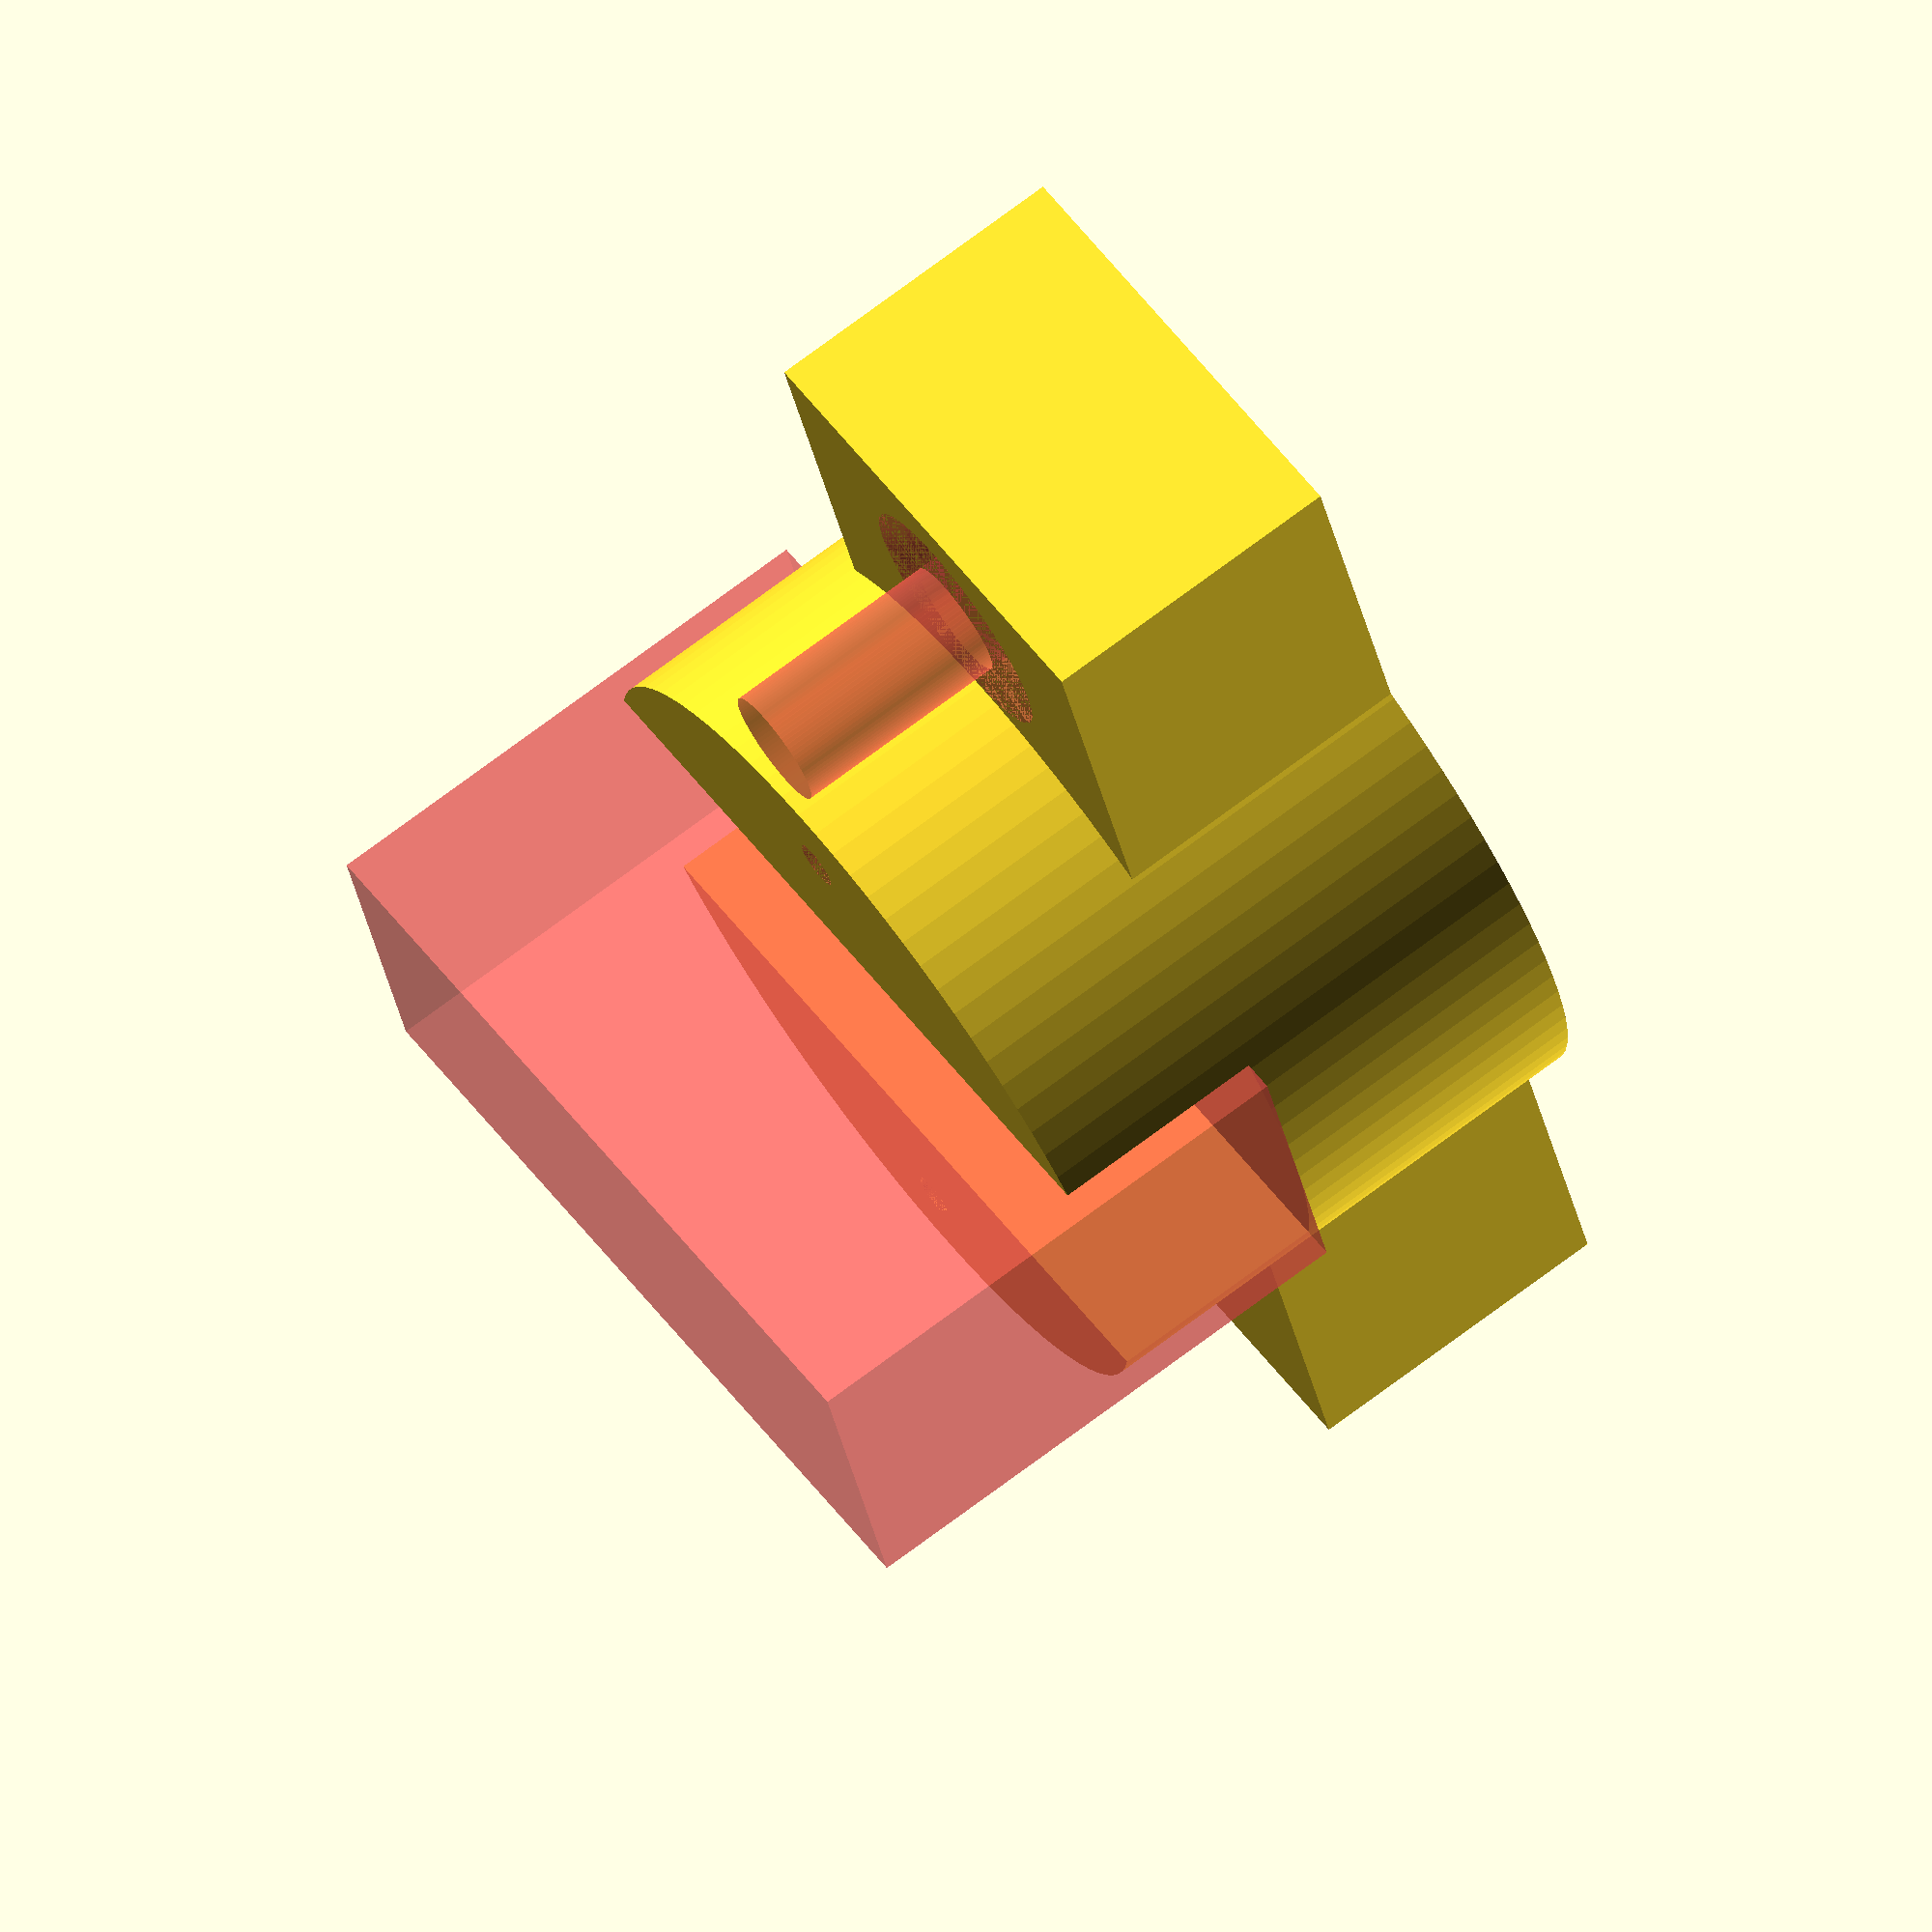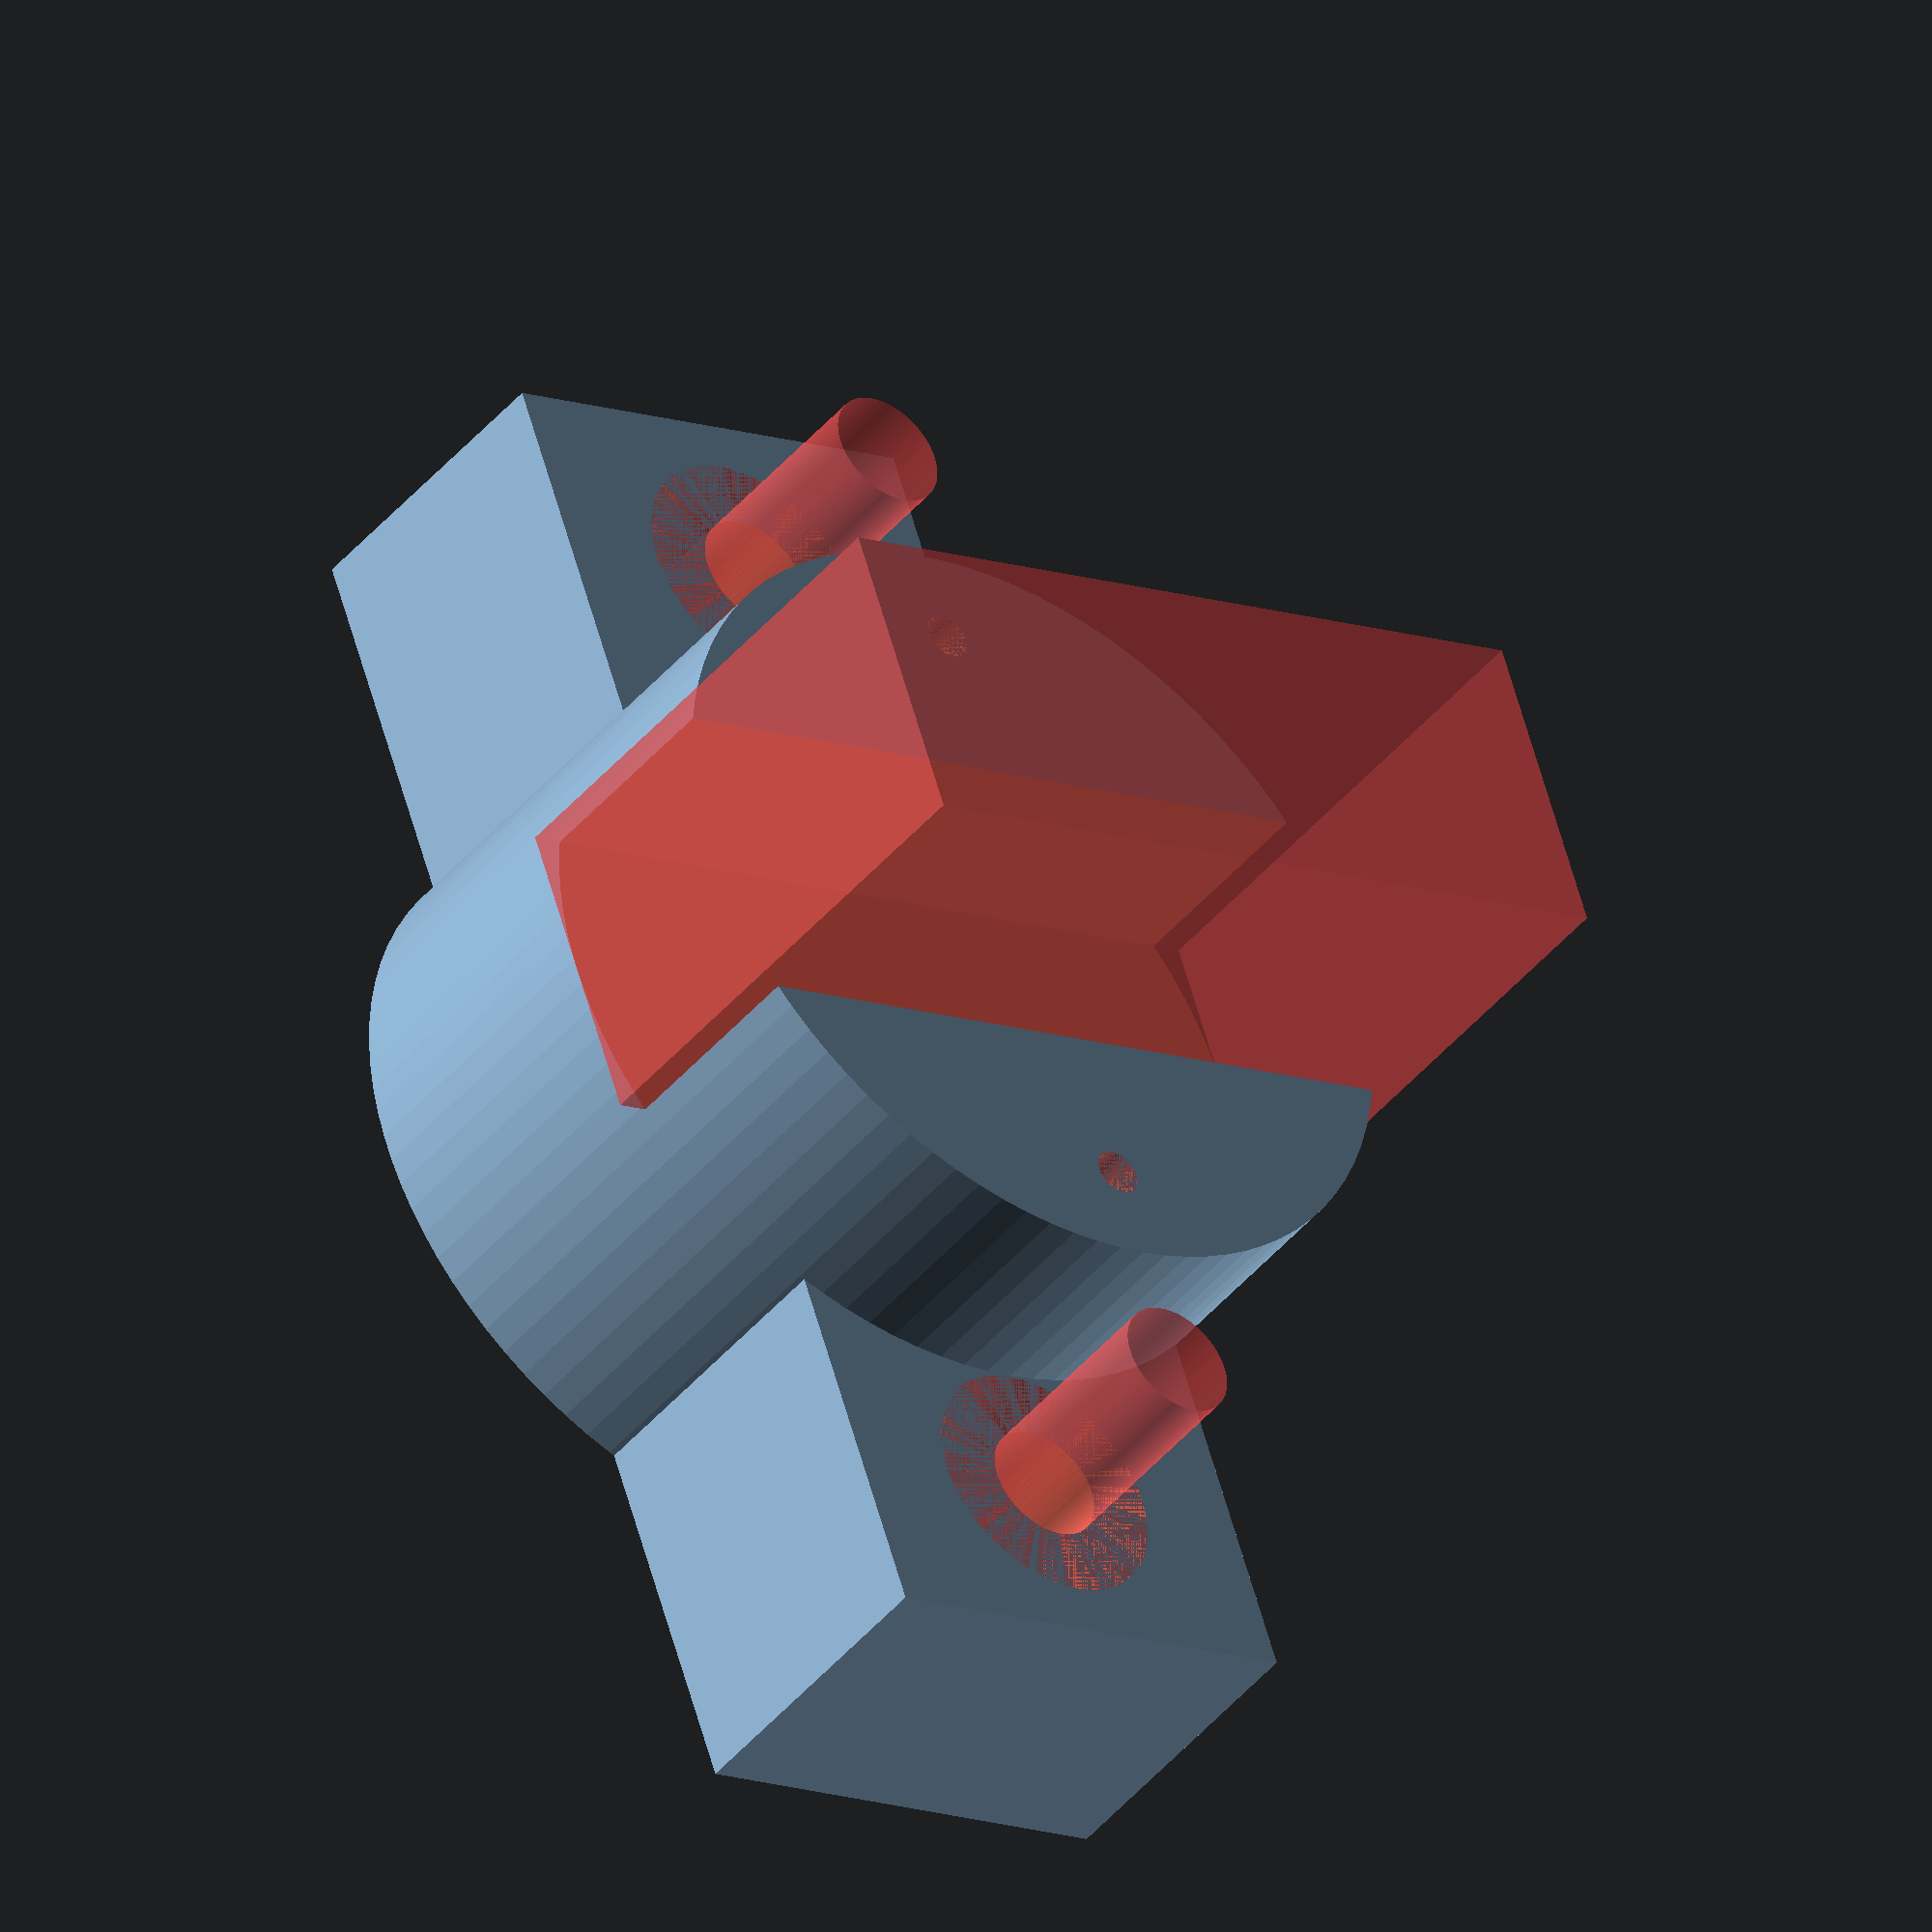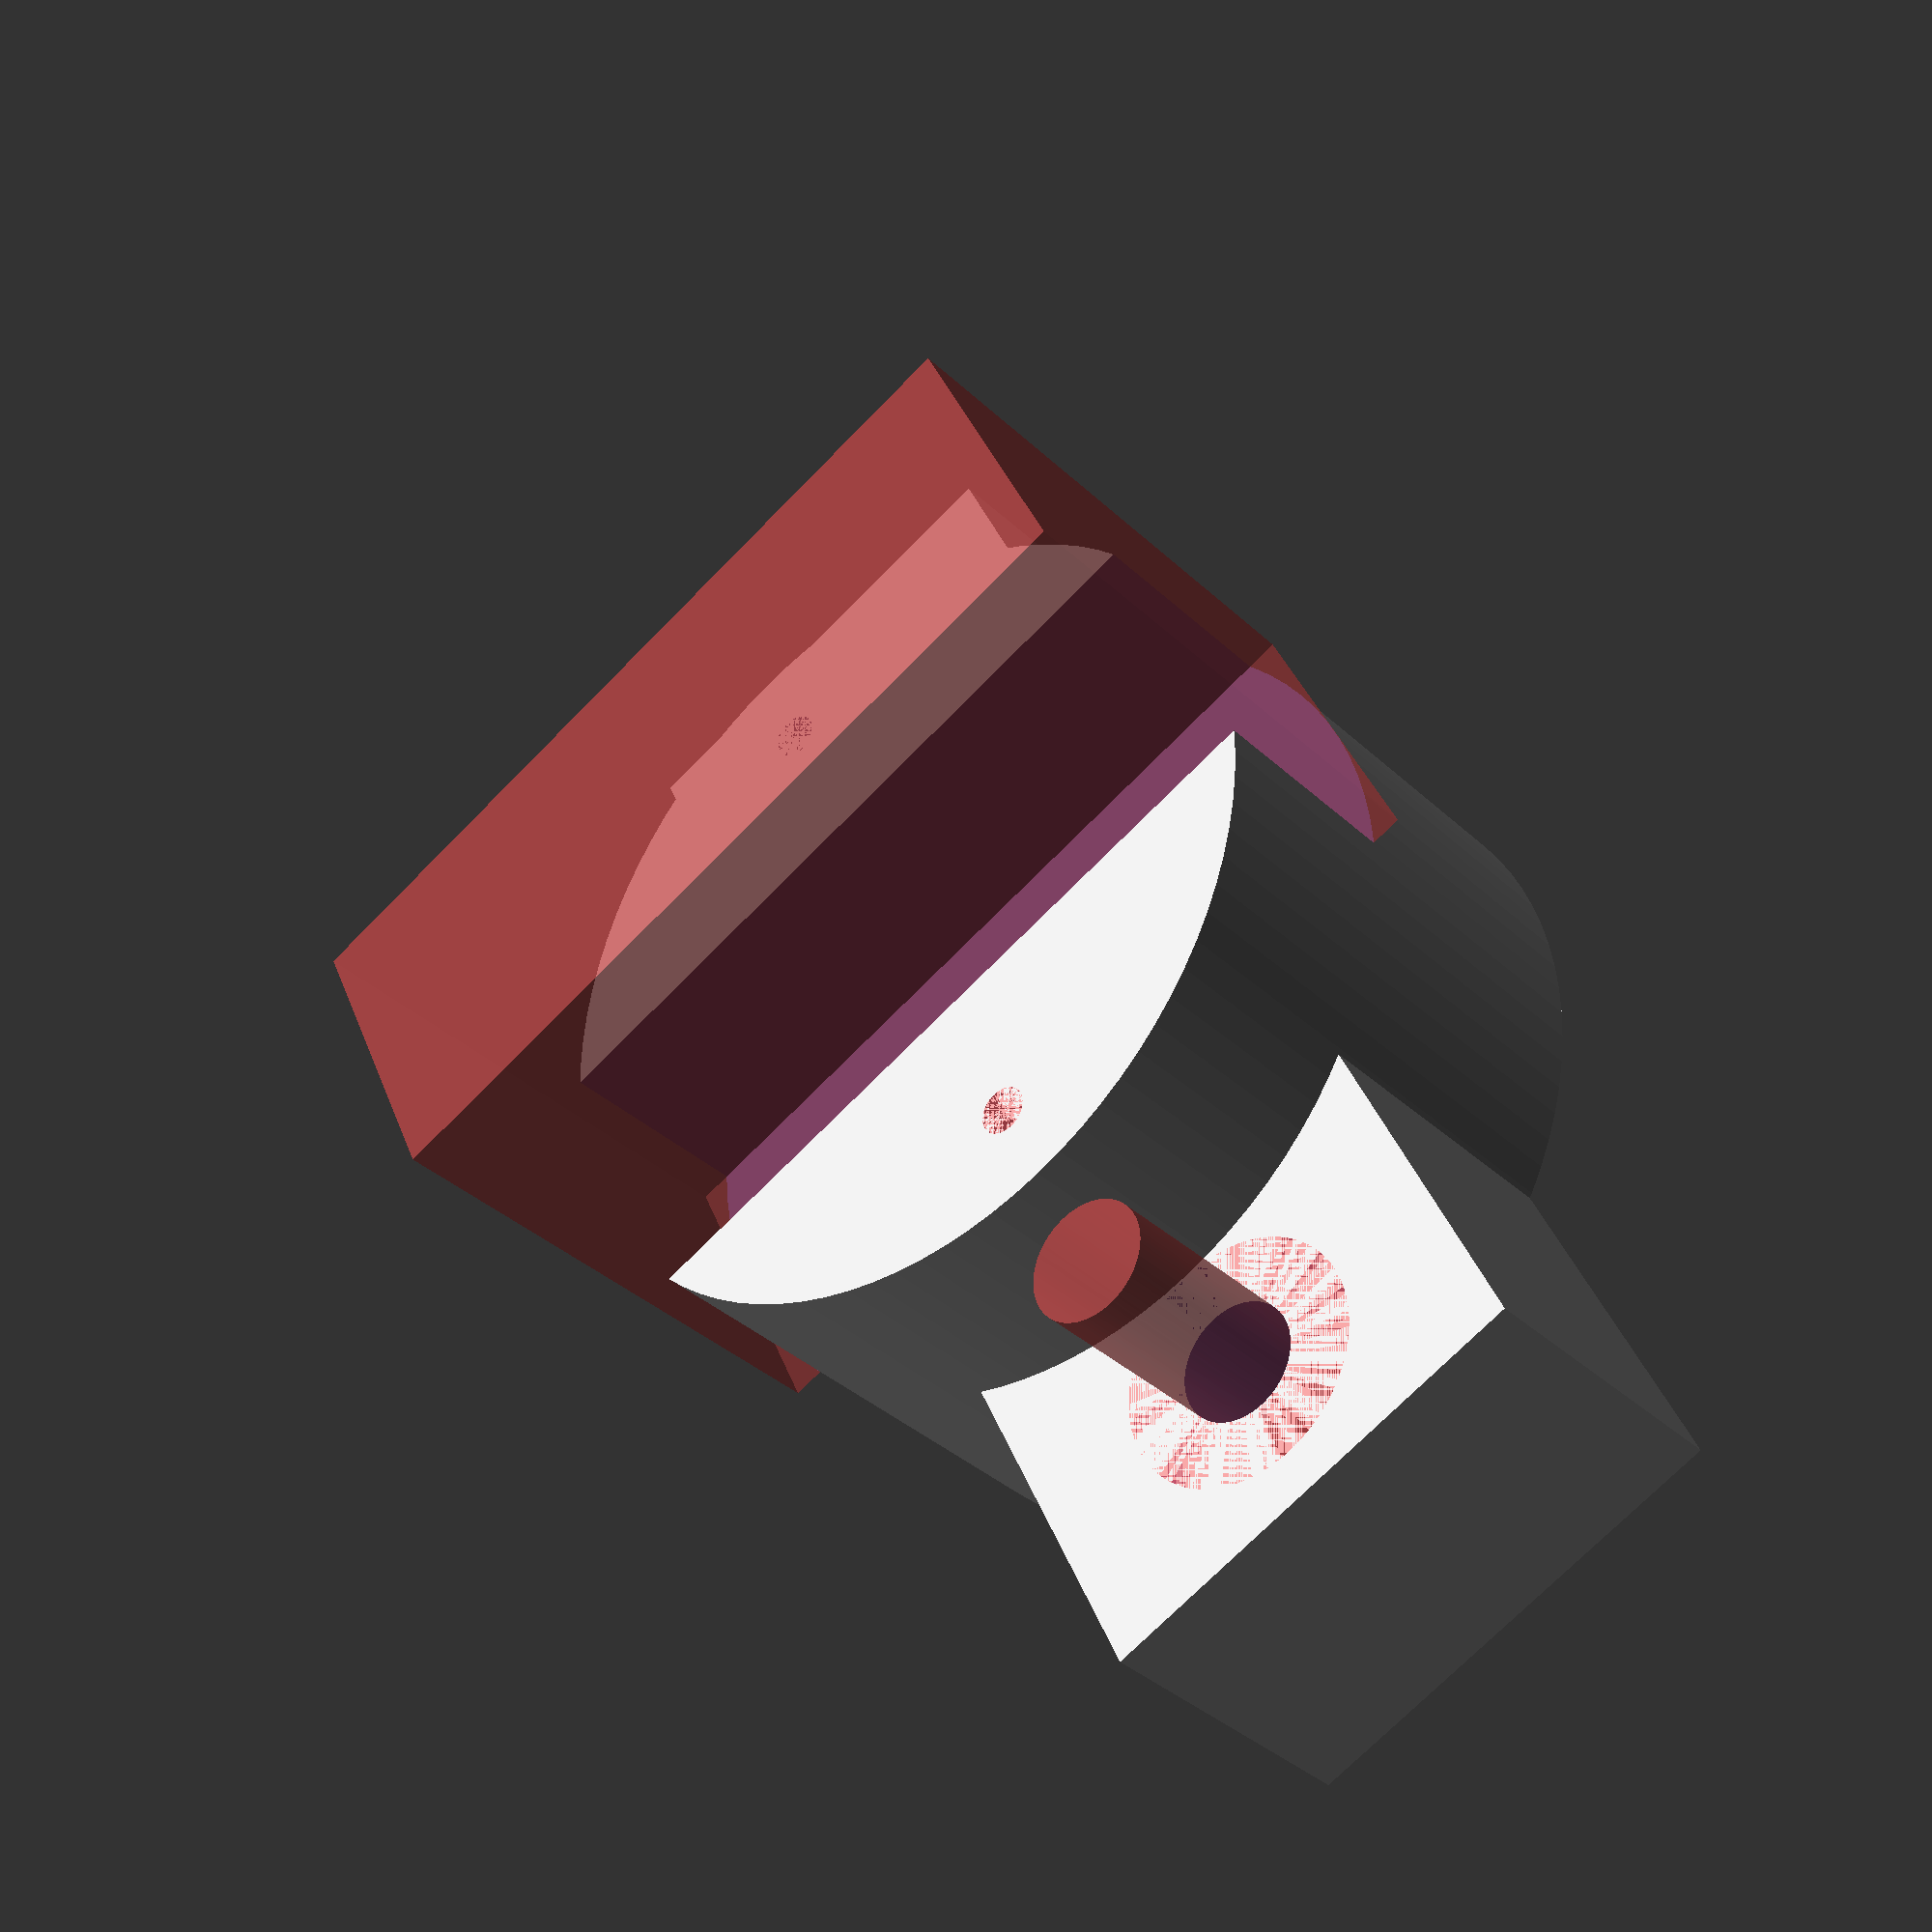
<openscad>
$fn = 90;

height = 17;
lowerDiameter = 26;
bottomHeight = 10;
difference(){
	union(){
		cylinder(d1=lowerDiameter, d2=26, h=height, center=true);
		translate([0, 0, bottomHeight/2-height/2])
			cube([45, 15, bottomHeight], center=true);
	}
	translate([0, 0, bottomHeight])
		#cube([10, lowerDiameter, height], center=true);
	xAbs = 10;
	for(x = [-xAbs, xAbs])
		translate([x, 0, 0])
			#cylinder(d=1.5, h=height, center=true);
	xAbs2 = 17;
	for(x = [-xAbs2, xAbs2])
		translate([x, 0, 0]){
			#cylinder(d=3.8, h=height, center=true);
			coneHeight = 3.9;
			translate([0, 0, -height/2+bottomHeight-coneHeight])
				#cylinder(d1=3.8, d2=7.9, h=coneHeight);
		}
}

</openscad>
<views>
elev=287.1 azim=252.2 roll=53.1 proj=o view=wireframe
elev=222.4 azim=251.0 roll=216.0 proj=o view=solid
elev=215.9 azim=64.9 roll=140.6 proj=p view=solid
</views>
